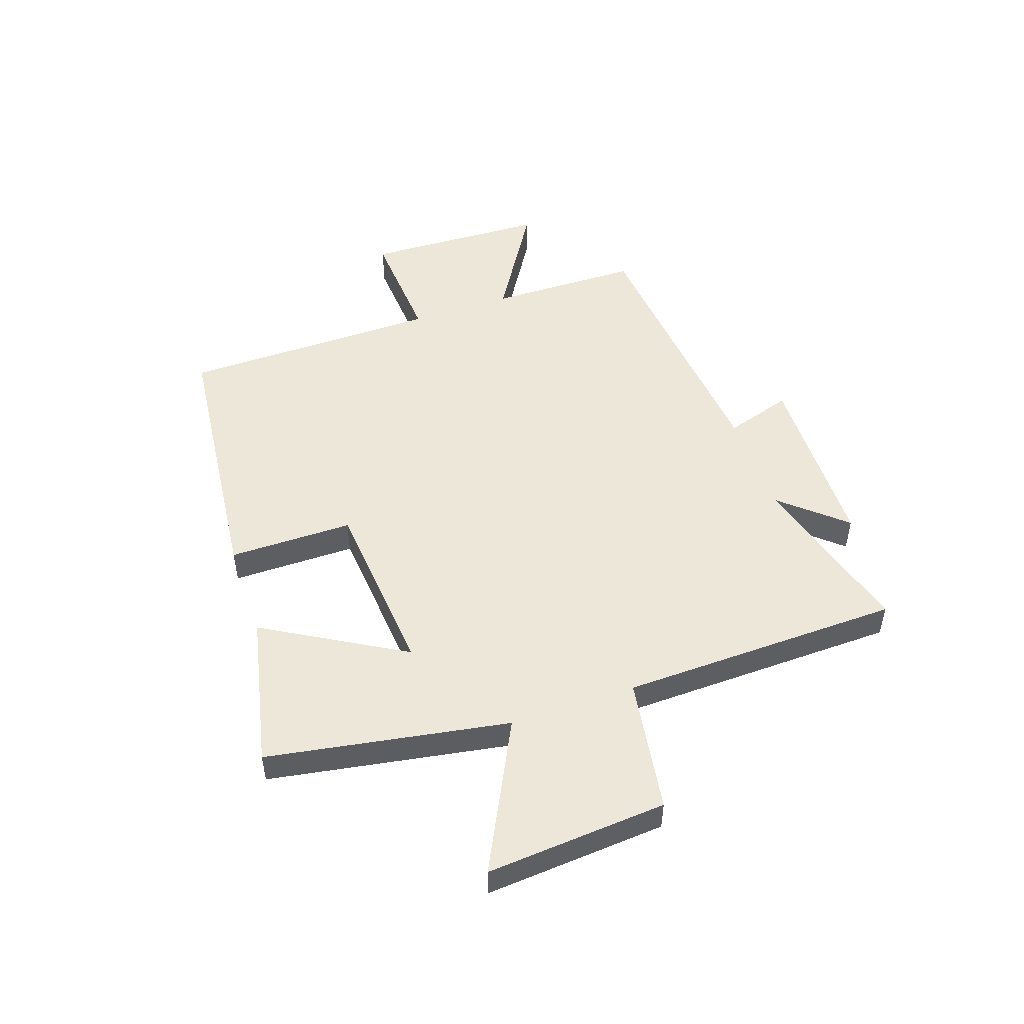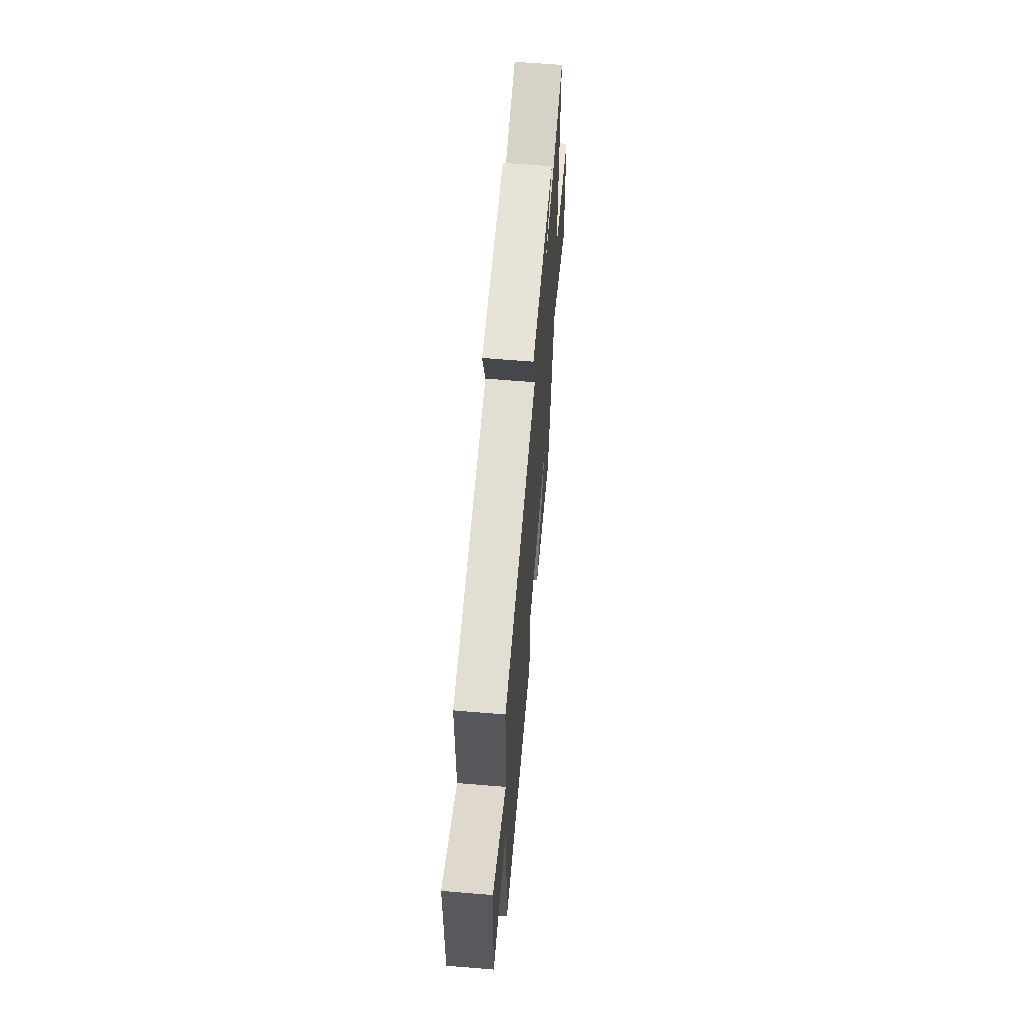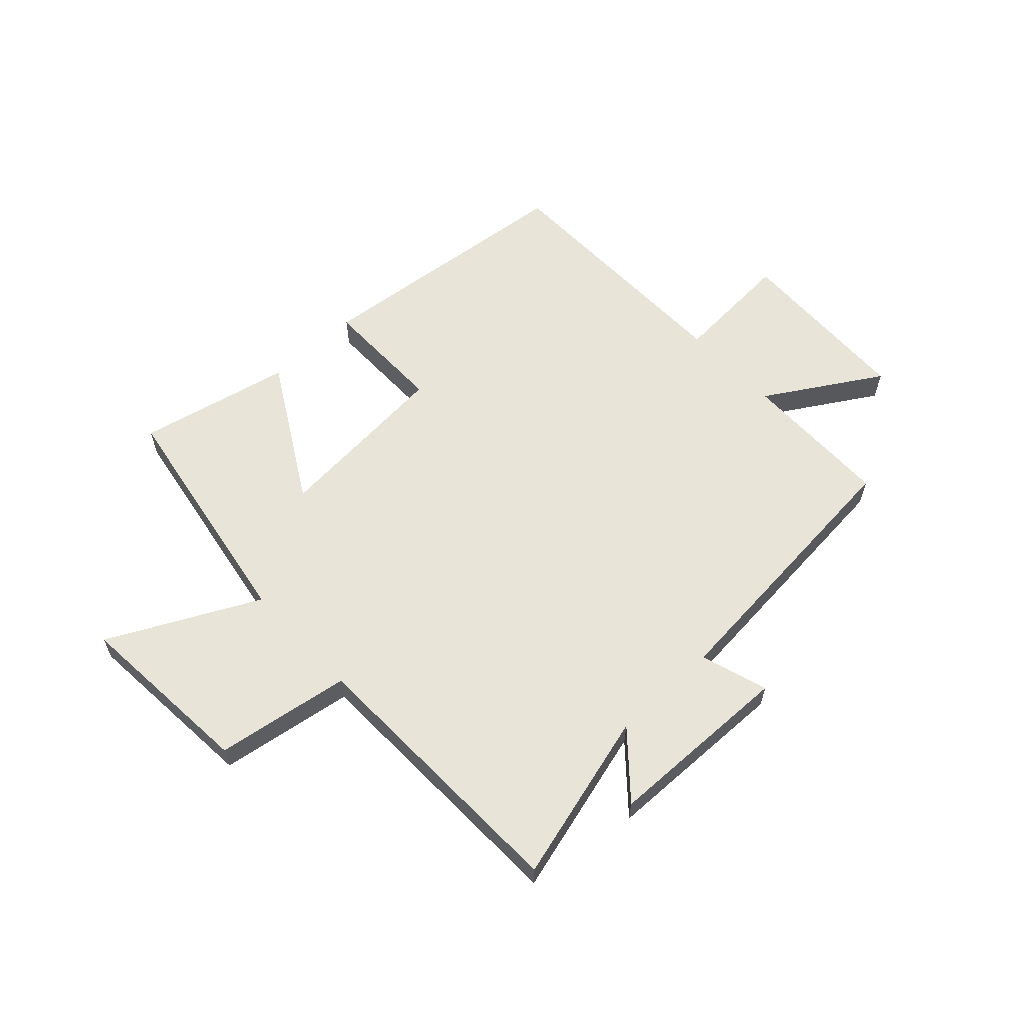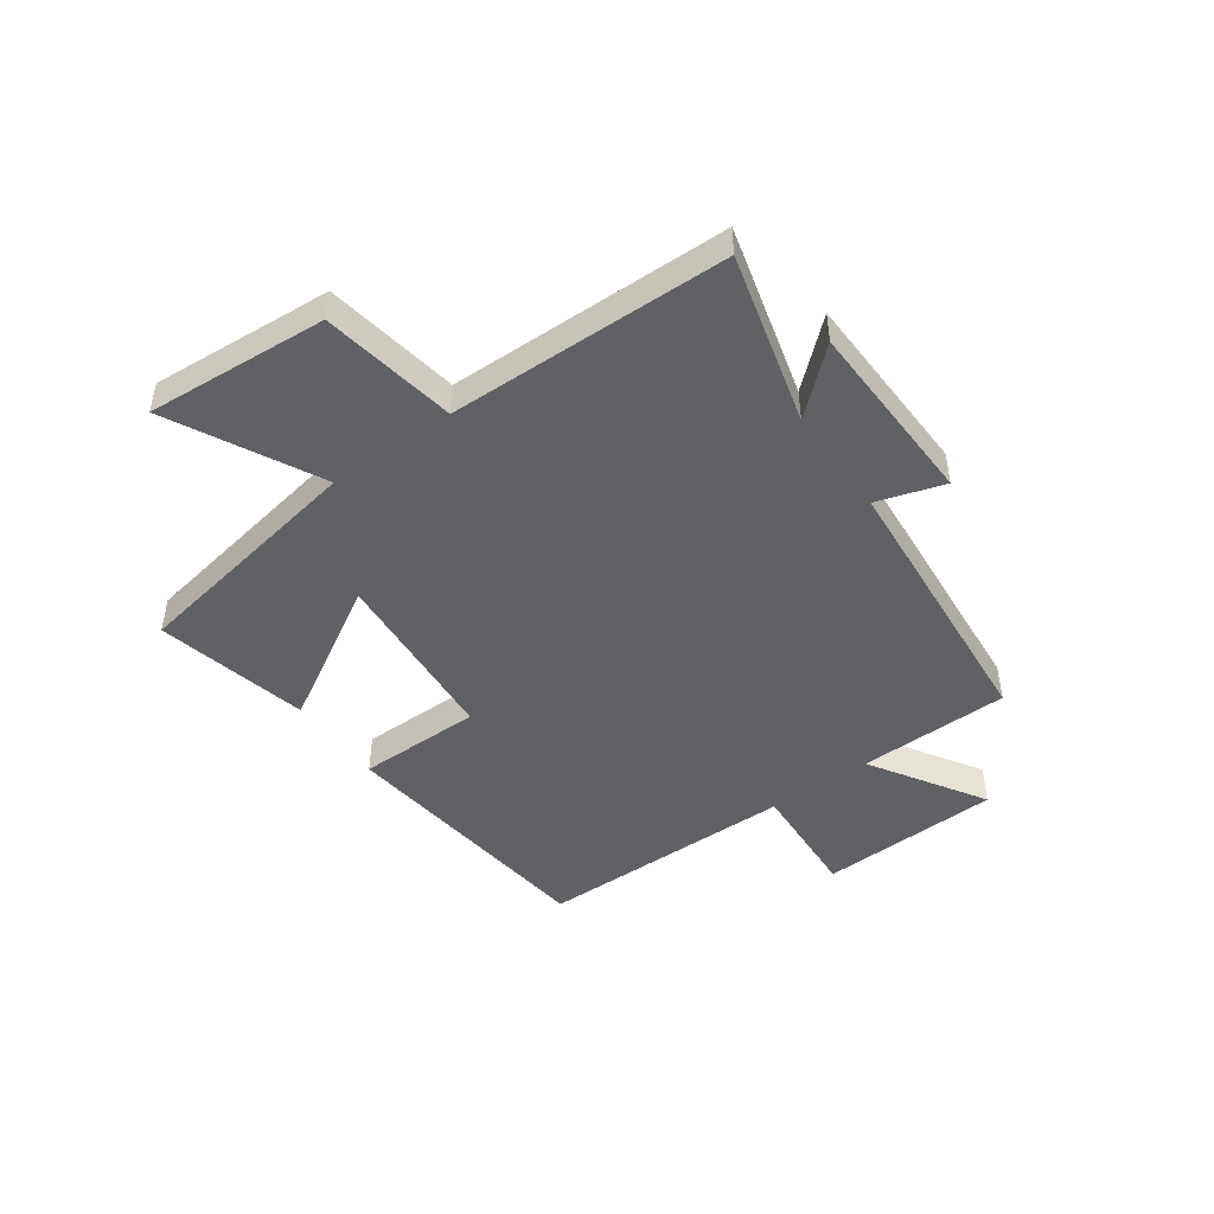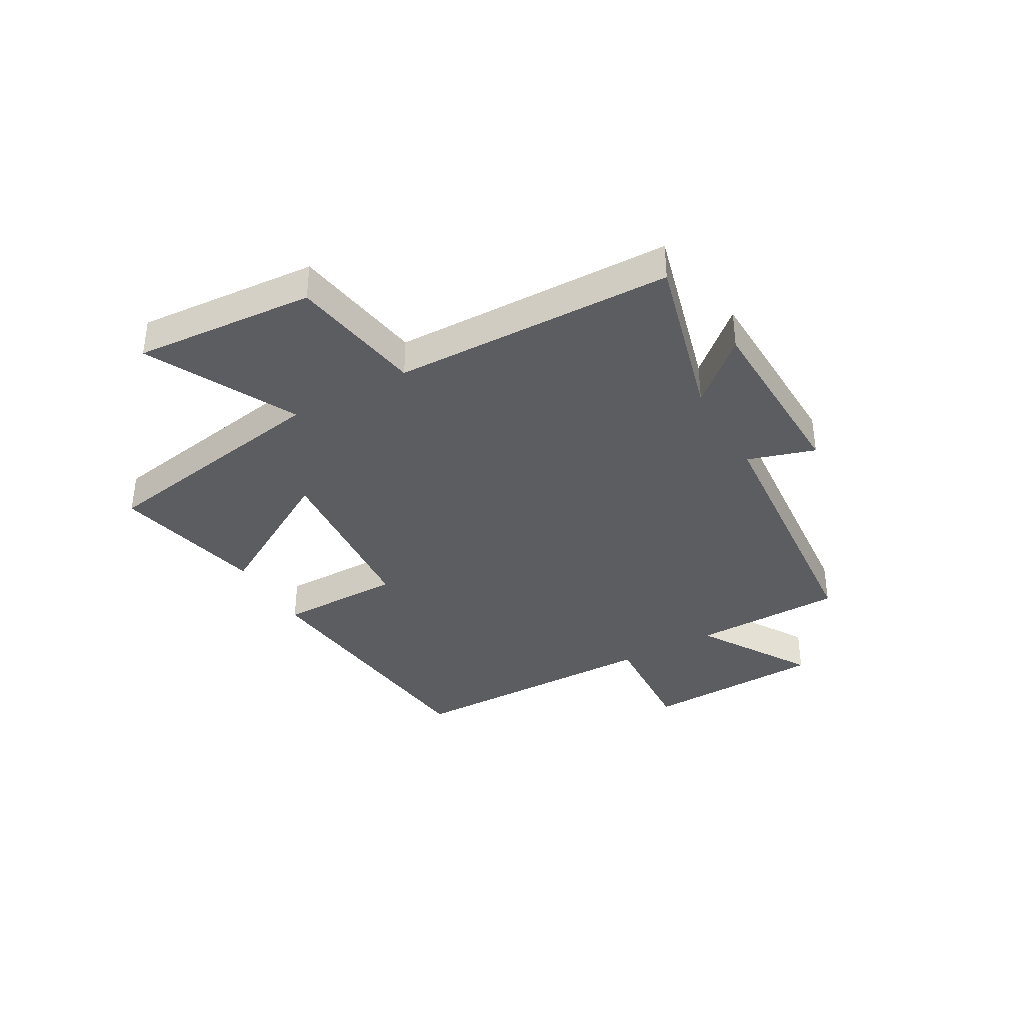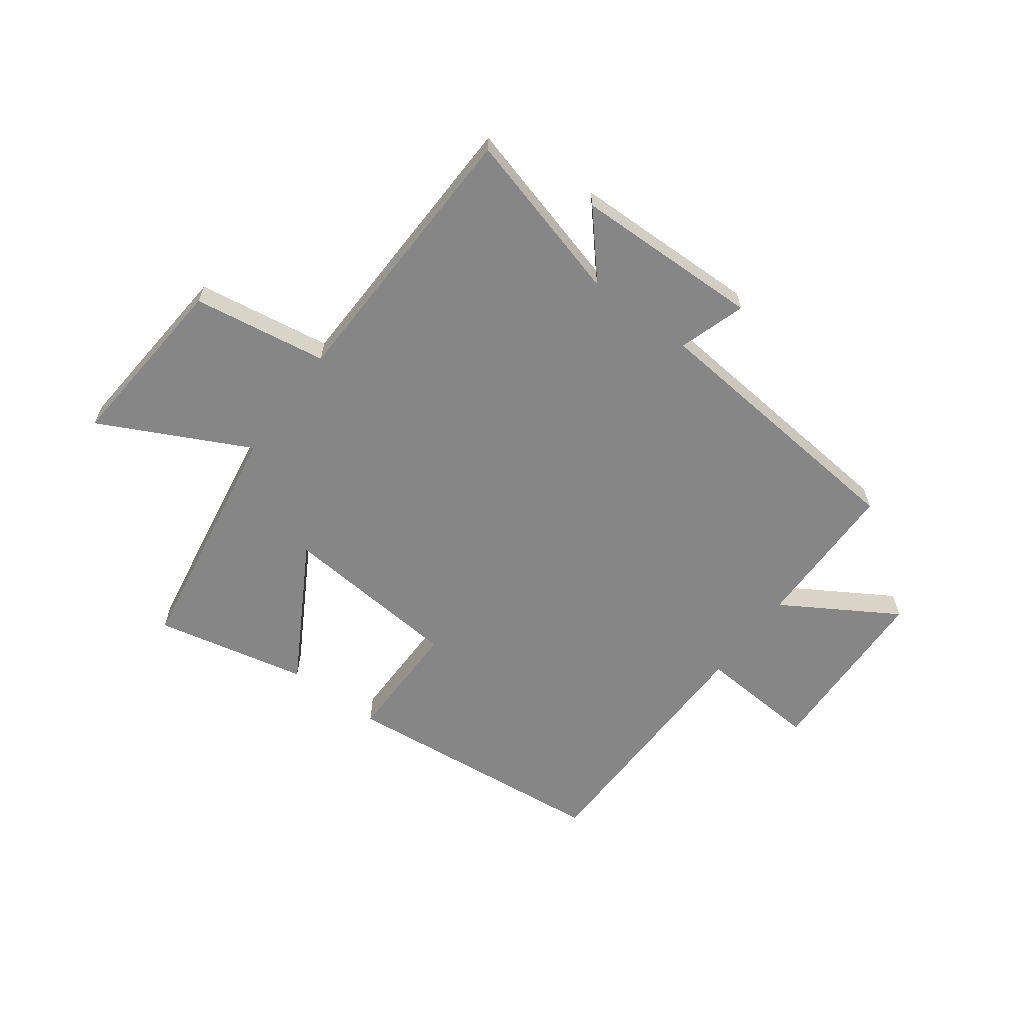
<metadata>
{"format":"obj","ext":"obj","renderer":"f3d","projection":"perspective","resolution":1024,"background":"white","views":[{"elev":50.0,"azim":-109.1,"up":"+Y"},{"elev":62.9,"azim":94.8,"up":"+Z"},{"elev":60.4,"azim":-43.1,"up":"+Y"},{"elev":-47.0,"azim":-54.2,"up":"+Y"},{"elev":-36.9,"azim":-60.3,"up":"+Y"},{"elev":-62.1,"azim":-36.8,"up":"+Y"}]}
</metadata>
<code>
v 0.496 0.07 0.457
v 0.5 0.07 0.191
v 0.7 0.07 0.314
v 0.712 0.07 -0.006
v 0.5 0.07 0.007
v 0.495 0.07 -0.449
v 0.018 0.07 -0.5
v 0.018 0.07 -0.282
v -0.3 0.07 -0.256
v -0.158 0.07 -0.5
v -0.427 0.07 -0.56
v -0.5 0.07 -0.136
v -0.761 0.07 -0.268
v -0.737 0.07 0.05
v -0.5 0.07 0.088
v -0.489 0.07 0.581
v -0.188 0.07 0.5
v -0.285 0.07 0.61
v 0.045 0.07 0.618
v 0.008 0.07 0.5
v 0.496 0 0.457
v 0.5 0 0.191
v 0.7 0 0.314
v 0.712 0 -0.006
v 0.5 0 0.007
v 0.495 0 -0.449
v 0.018 0 -0.5
v 0.018 0 -0.282
v -0.3 0 -0.256
v -0.158 0 -0.5
v -0.427 0 -0.56
v -0.5 0 -0.136
v -0.761 0 -0.268
v -0.737 0 0.05
v -0.5 0 0.088
v -0.489 0 0.581
v -0.188 0 0.5
v -0.285 0 0.61
v 0.045 0 0.618
v 0.008 0 0.5
f 17 18 19 20
f 17 20 1 2
f 15 16 17 2
f 12 13 14 15
f 12 15 2
f 9 10 11 12
f 8 9 12 2
f 7 8 2
f 6 7 2
f 5 6 2
f 2 3 4 5
f 40 39 38 37
f 22 21 40 37
f 22 37 36 35
f 35 34 33 32
f 22 35 32
f 32 31 30 29
f 22 32 29 28
f 22 28 27
f 22 27 26
f 22 26 25
f 25 24 23 22
f 1 21 22 2
f 2 22 23 3
f 3 23 24 4
f 4 24 25 5
f 5 25 26 6
f 6 26 27 7
f 7 27 28 8
f 8 28 29 9
f 9 29 30 10
f 10 30 31 11
f 11 31 32 12
f 12 32 33 13
f 13 33 34 14
f 14 34 35 15
f 15 35 36 16
f 16 36 37 17
f 17 37 38 18
f 18 38 39 19
f 19 39 40 20
f 20 40 21 1

</code>
